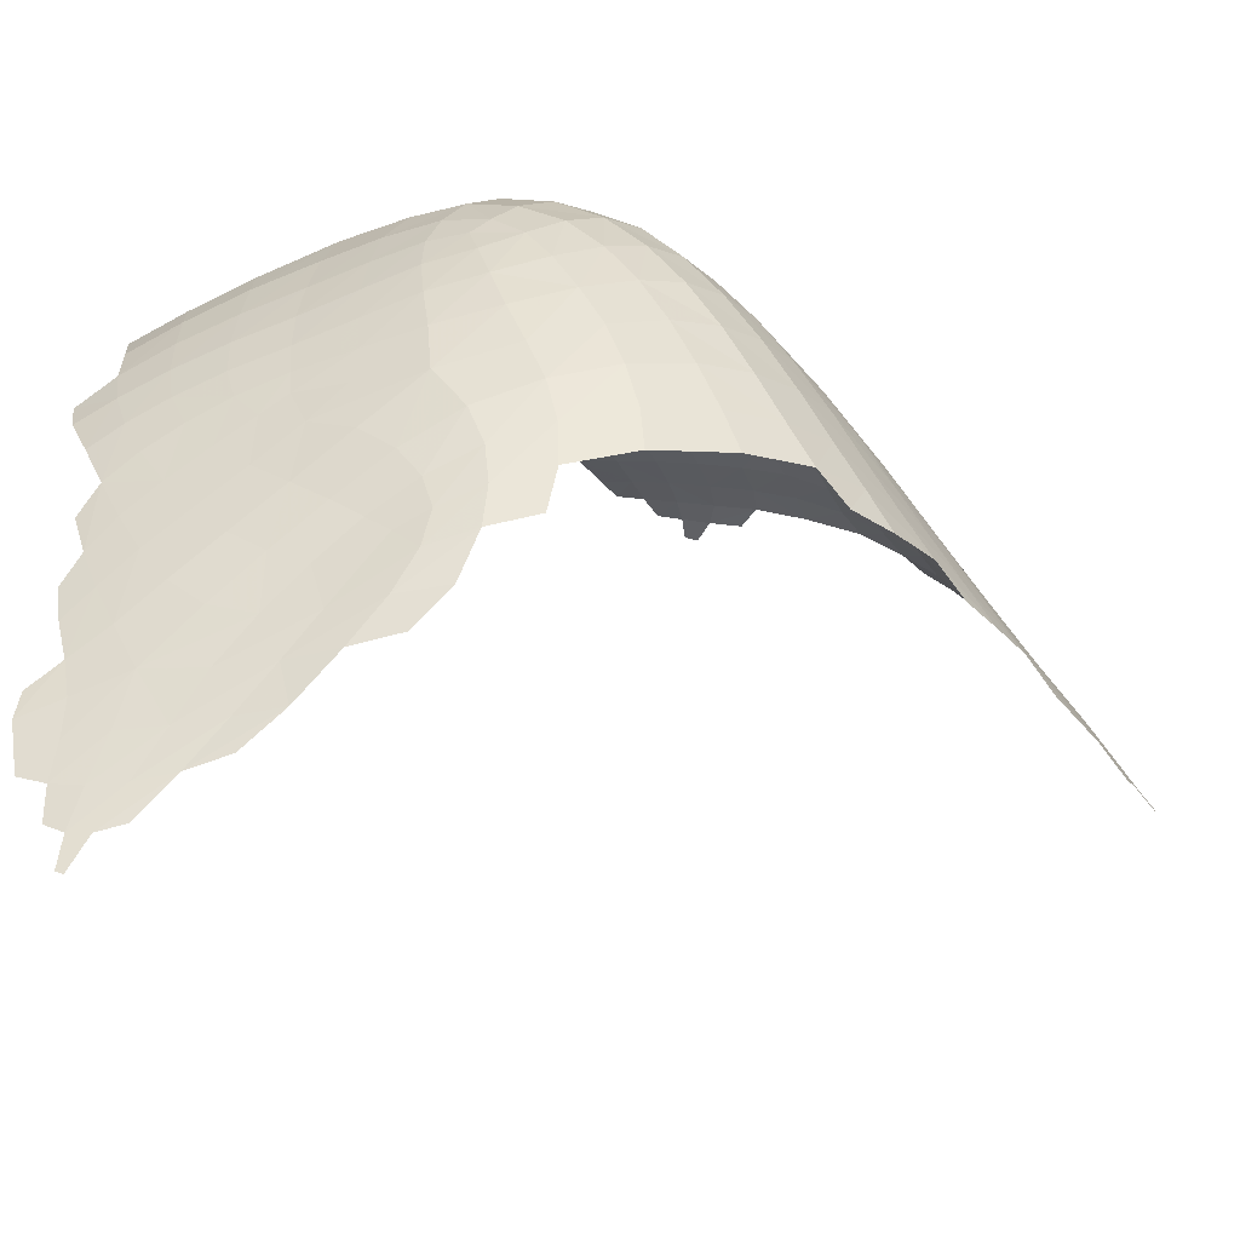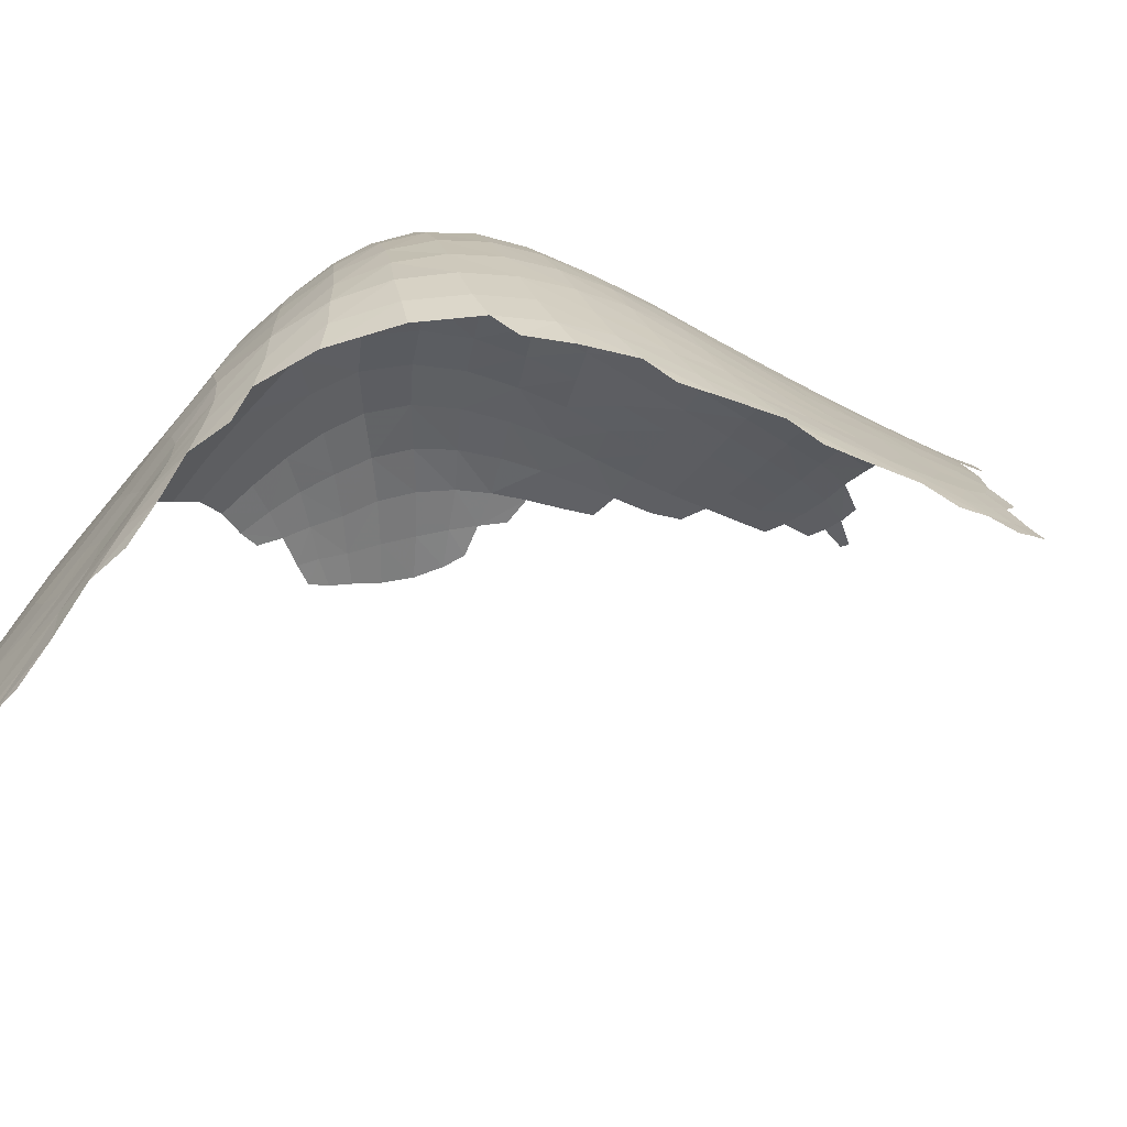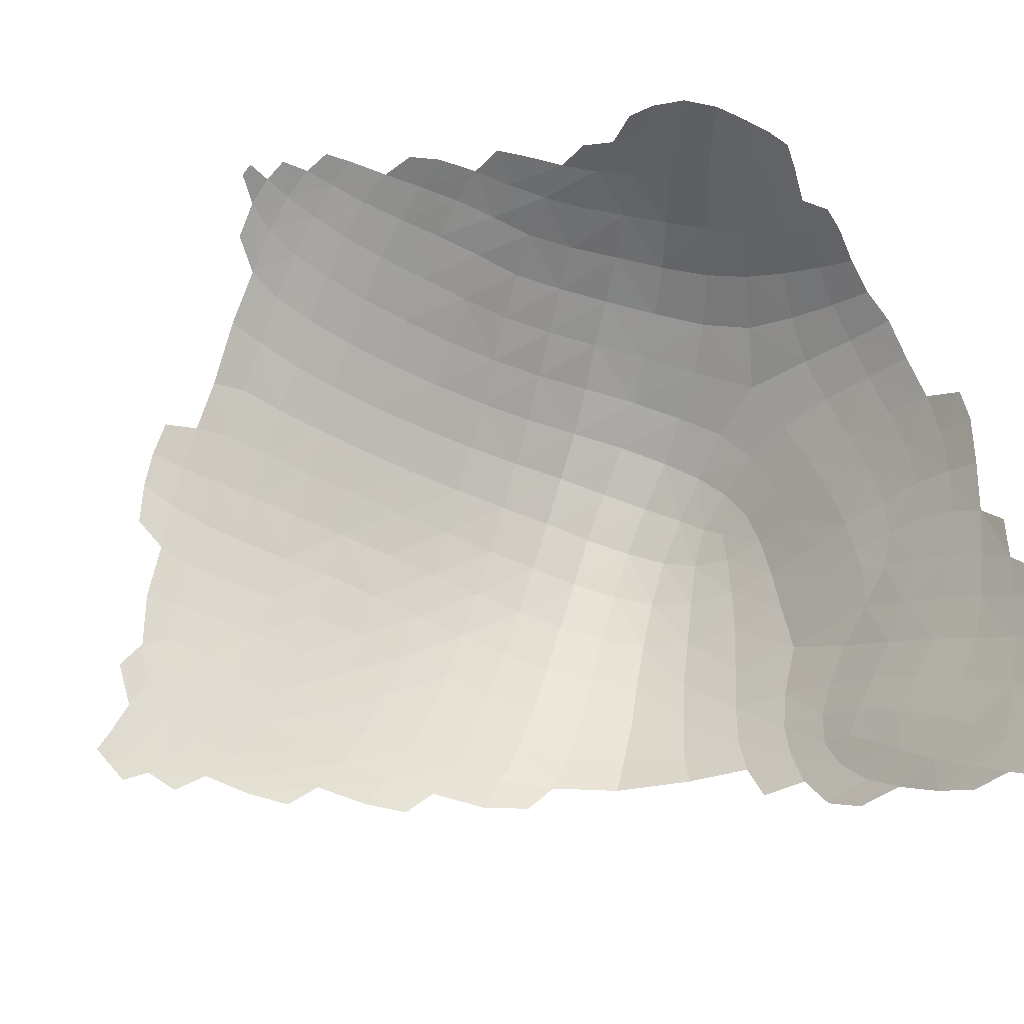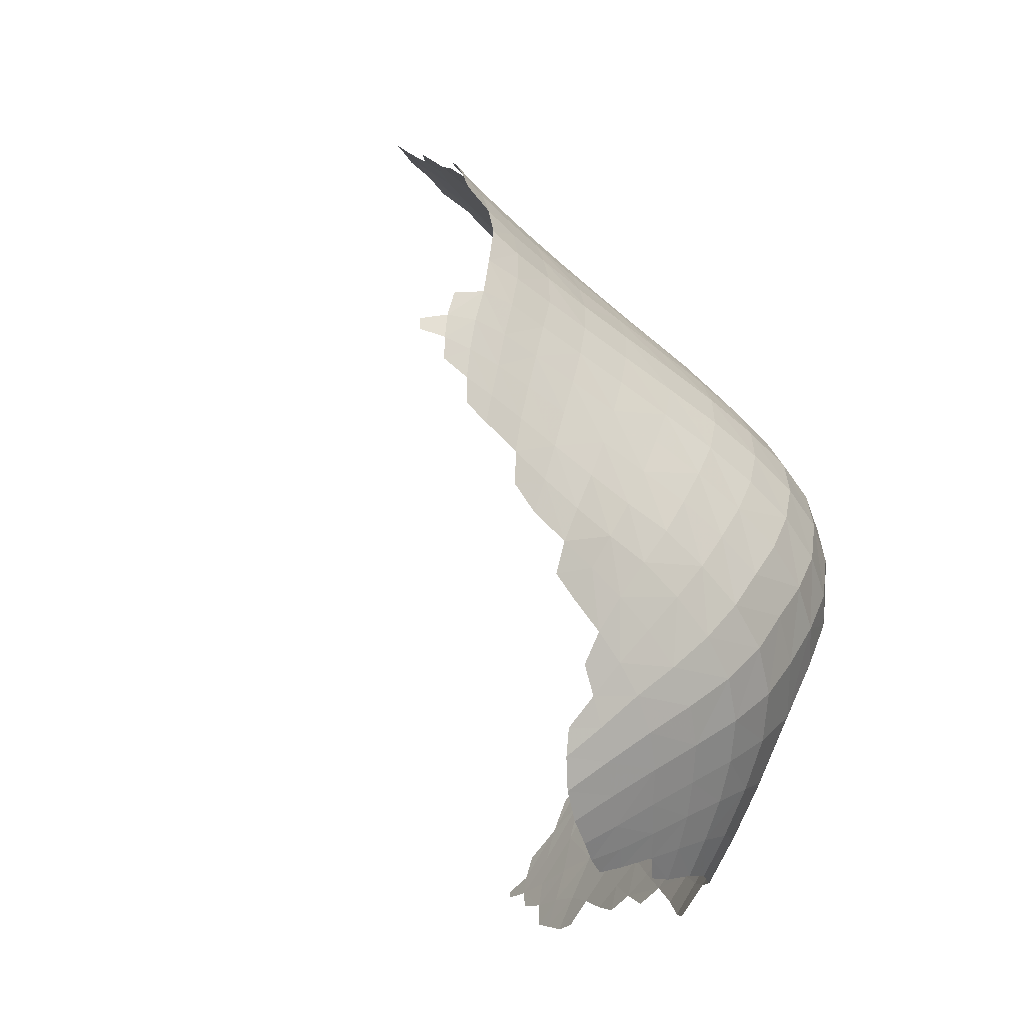
<metadata>
{"format":"obj","ext":"obj","renderer":"f3d","projection":"perspective","resolution":1024,"background":"white","views":[{"elev":-21.1,"azim":86.4,"up":"+Z"},{"elev":-38.1,"azim":123.6,"up":"+Z"},{"elev":-65.8,"azim":-59.5,"up":"+Z"},{"elev":-10.9,"azim":-47.7,"up":"+Y"}]}
</metadata>
<code>
v -0.2559 1.752 0.3088
v -0.547 1.004 0.6895
v -0.5687 1.032 0.699
v -0.5787 1.064 0.7063
v -0.5802 1.092 0.711
v -0.5734 1.154 0.726
v -0.5938 1.216 0.7306
v -0.6162 1.239 0.727
v -0.6408 1.297 0.7204
v -0.6616 1.323 0.7141
v -0.693 1.38 0.7046
v -0.7144 1.397 0.6989
v -0.7096 1.424 0.6945
v -0.7335 1.439 0.6868
v -0.7518 1.468 0.6716
v -0.521 0.9833 0.68
v -0.5089 1.03 0.7074
v -0.5309 1.061 0.7188
v -0.5472 1.094 0.7247
v -0.56 1.124 0.7256
v -0.5628 1.186 0.7358
v -0.5733 1.249 0.7362
v -0.6071 1.272 0.7298
v -0.6254 1.332 0.7206
v -0.6587 1.356 0.7121
v -0.6807 1.41 0.7005
v -0.6452 1.392 0.707
v -0.6972 1.456 0.687
v -0.7268 1.463 0.681
v -0.7477 1.48 0.6669
v -0.5002 0.9679 0.6708
v -0.4786 0.9565 0.6635
v -0.4656 0.9796 0.6801
v -0.4878 1.001 0.6928
v -0.4645 1.057 0.7256
v -0.4877 1.092 0.7382
v -0.5126 1.127 0.7428
v -0.5363 1.158 0.7401
v -0.5042 1.193 0.7507
v -0.5385 1.223 0.7433
v -0.5888 1.307 0.7309
v -0.549 1.284 0.7398
v -0.5636 1.345 0.7278
v -0.6055 1.37 0.7162
v -0.6241 1.43 0.6981
v -0.6623 1.445 0.6923
v -0.6777 1.492 0.6757
v -0.714 1.49 0.6722
v -0.4509 0.9623 0.6687
v -0.4273 0.9964 0.6918
v -0.4476 1.024 0.7079
v -0.4412 1.122 0.7534
v -0.4716 1.158 0.7564
v -0.4682 1.229 0.7595
v -0.5082 1.261 0.7494
v -0.5194 1.321 0.7389
v -0.4736 1.298 0.751
v -0.5809 1.409 0.7069
v -0.5339 1.385 0.7192
v -0.5519 1.448 0.6943
v -0.5984 1.468 0.6853
v -0.6392 1.484 0.6797
v -0.6501 1.53 0.6608
v -0.692 1.519 0.6602
v -0.3931 0.953 0.6625
v -0.4114 0.9726 0.6763
v -0.384 1.015 0.7024
v -0.3989 1.049 0.7215
v -0.4163 1.084 0.7404
v -0.3927 1.153 0.7656
v -0.4292 1.192 0.7675
v -0.4307 1.265 0.7628
v -0.4384 1.334 0.7462
v -0.4527 1.399 0.7216
v -0.4859 1.36 0.7319
v -0.503 1.425 0.7071
v -0.5217 1.487 0.6784
v -0.4718 1.463 0.6917
v -0.5692 1.508 0.6691
v -0.6107 1.524 0.6636
v -0.5363 1.544 0.6492
v -0.5802 1.562 0.6436
v -0.6176 1.574 0.638
v -0.3659 0.9524 0.6613
v -0.3734 0.9831 0.6819
v -0.337 1.033 0.7088
v -0.3467 1.073 0.7312
v -0.3642 1.113 0.7521
v -0.3464 1.188 0.7712
v -0.3876 1.229 0.7723
v -0.3923 1.302 0.7595
v -0.4024 1.37 0.7383
v -0.4188 1.435 0.7083
v -0.4404 1.499 0.6725
v -0.4909 1.524 0.6586
v -0.5088 1.581 0.6237
v -0.5502 1.601 0.617
v -0.5769 1.621 0.6065
v -0.3281 0.9575 0.6604
v -0.2874 1.001 0.6769
v -0.3312 0.9939 0.6844
v -0.2866 1.049 0.705
v -0.2906 1.099 0.7319
v -0.3116 1.145 0.7565
v -0.3068 1.226 0.7694
v -0.3083 1.301 0.765
v -0.3484 1.266 0.7698
v -0.3538 1.337 0.7532
v -0.3169 1.374 0.7421
v -0.366 1.405 0.7265
v -0.3333 1.441 0.7081
v -0.3866 1.471 0.6896
v -0.4107 1.532 0.6481
v -0.4622 1.558 0.6341
v -0.4827 1.614 0.593
v -0.5223 1.635 0.585
v -0.5512 1.657 0.5753
v -0.5746 1.681 0.5669
v -0.2574 0.9526 0.6311
v -0.2912 0.9585 0.6511
v -0.2476 1.001 0.6583
v -0.2393 1.059 0.6882
v -0.2673 1.181 0.7537
v -0.2654 1.262 0.7657
v -0.2702 1.339 0.7543
v -0.2831 1.41 0.7239
v -0.357 1.505 0.6645
v -0.3044 1.475 0.6819
v -0.3839 1.562 0.617
v -0.3316 1.535 0.6322
v -0.4354 1.589 0.6036
v -0.41 1.618 0.5696
v -0.4564 1.644 0.5594
v -0.4956 1.666 0.5516
v -0.5286 1.686 0.5459
v -0.5594 1.704 0.5443
v -0.22 0.9543 0.6034
v -0.1774 0.9997 0.5937
v -0.2106 1.002 0.6302
v -0.1998 1.058 0.6568
v -0.1657 1.052 0.6167
v -0.1855 1.116 0.6781
v -0.1941 1.189 0.7266
v -0.2258 1.224 0.7519
v -0.2259 1.301 0.7558
v -0.2359 1.377 0.7355
v -0.2534 1.445 0.6965
v -0.2786 1.506 0.6474
v -0.3082 1.563 0.596
v -0.3869 1.646 0.5323
v -0.3599 1.591 0.5824
v -0.4317 1.671 0.5226
v -0.4713 1.694 0.5162
v -0.5076 1.71 0.5151
v -0.4838 1.734 0.4777
v -0.5177 1.741 0.4875
v -0.541 1.724 0.5185
v -0.1619 0.9221 0.511
v -0.1844 0.9192 0.5359
v -0.1847 0.9536 0.5666
v -0.1547 0.9572 0.5325
v -0.1469 0.9993 0.5553
v -0.1109 1.048 0.5386
v -0.1358 1.048 0.5761
v -0.1516 1.106 0.6356
v -0.1228 1.1 0.5946
v -0.1651 1.167 0.6911
v -0.1347 1.157 0.6521
v -0.1385 1.216 0.6948
v -0.1597 1.237 0.7224
v -0.1879 1.265 0.7437
v -0.1926 1.344 0.7363
v -0.2061 1.414 0.7066
v -0.2276 1.477 0.6594
v -0.2557 1.536 0.6081
v -0.2876 1.591 0.5556
v -0.3674 1.671 0.4936
v -0.3391 1.618 0.5444
v -0.3203 1.644 0.5034
v -0.4106 1.696 0.4844
v -0.449 1.719 0.4779
v -0.1292 0.9376 0.4751
v -0.09881 0.9837 0.4612
v -0.1258 0.9676 0.4973
v -0.1203 1.004 0.5188
v -0.09579 1.018 0.4856
v -0.08968 1.056 0.5068
v -0.09895 1.098 0.557
v -0.08055 1.1 0.525
v -0.1076 1.152 0.6134
v -0.08375 1.151 0.5754
v -0.1172 1.203 0.6634
v -0.09328 1.2 0.63
v -0.1157 1.257 0.6851
v -0.1563 1.31 0.7252
v -0.1307 1.279 0.7061
v -0.1809 1.447 0.6672
v -0.1638 1.384 0.7065
v -0.2058 1.508 0.6173
v -0.2365 1.564 0.565
v -0.2709 1.617 0.512
v -0.3063 1.67 0.4608
v -0.3941 1.719 0.4474
v -0.3522 1.695 0.4544
v -0.4294 1.742 0.4399
v -0.4125 1.76 0.4055
v -0.09299 0.9375 0.4008
v -0.07223 0.9732 0.3948
v -0.09831 0.9553 0.4337
v -0.07106 1.043 0.4554
v -0.0477 1.031 0.3926
v -0.07271 1.006 0.4256
v -0.06831 1.077 0.4813
v -0.04639 1.073 0.4291
v -0.04846 1.147 0.5019
v -0.04417 1.115 0.466
v -0.06314 1.153 0.5383
v -0.06935 1.203 0.5936
v -0.08769 1.245 0.6433
v -0.09132 1.284 0.6608
v -0.1047 1.317 0.6799
v -0.1288 1.35 0.6967
v -0.1391 1.417 0.6675
v -0.1884 1.537 0.5718
v -0.1601 1.479 0.6231
v -0.2218 1.592 0.5191
v -0.2589 1.644 0.467
v -0.2971 1.697 0.4176
v -0.3414 1.72 0.4142
v -0.3809 1.741 0.4112
v -0.4289 1.781 0.3887
v -0.04713 0.936 0.2977
v -0.06421 0.9316 0.3312
v -0.04784 0.962 0.3262
v -0.07008 0.9484 0.3631
v -0.02506 1.017 0.3245
v -0.0478 0.993 0.3582
v -0.02536 1.06 0.3644
v -0.02053 1.155 0.451
v -0.02421 1.105 0.4061
v -0.0452 1.207 0.5519
v -0.06712 1.305 0.6274
v -0.06424 1.255 0.6097
v -0.08084 1.348 0.6446
v -0.1051 1.384 0.6591
v -0.1185 1.448 0.623
v -0.1434 1.508 0.5755
v -0.2118 1.619 0.4725
v -0.1751 1.565 0.524
v -0.2512 1.672 0.4222
v -0.2921 1.724 0.3757
v -0.3337 1.746 0.3736
v -0.3701 1.763 0.3744
v -0.3992 1.79 0.357
v -0.4321 1.803 0.3585
v -0.02989 0.9154 0.2351
v -0.02824 0.9448 0.2598
v -0.02552 0.9792 0.2879
v -0.005669 1.047 0.2977
v -0.006052 1.137 0.3849
v -0.007081 1.091 0.3425
v -0.0007337 1.186 0.4259
v -0.03948 1.268 0.5693
v -0.04328 1.325 0.588
v -0.08378 1.414 0.6157
v -0.1012 1.477 0.5743
v -0.1301 1.536 0.5257
v -0.1659 1.591 0.4758
v -0.2052 1.646 0.4271
v -0.2478 1.7 0.3801
v -0.3308 1.772 0.3361
v -0.3665 1.786 0.3409
v -0.3986 1.809 0.3302
v -0.02262 0.9102 0.21
v -0.01463 0.9502 0.2254
v 0.01176 1.089 0.2846
v 0.009172 1.125 0.3263
v 0.009153 1.163 0.3648
v 0.01479 1.206 0.3966
v 0.004237 1.239 0.4605
v -0.01637 1.283 0.5269
v -0.05818 1.374 0.6034
v -0.02132 1.345 0.5454
v -0.06474 1.44 0.5681
v -0.1599 1.618 0.43
v -0.2027 1.673 0.3852
v -0.2914 1.752 0.3376
v -0.367 1.807 0.312
v -0.3943 1.83 0.2965
v -0.01332 0.9143 0.1822
v -0.00631 0.9173 0.1608
v -0.005019 0.9478 0.1887
v 0.005743 0.9857 0.1933
v 0.01478 1.056 0.2402
v 0.01829 1.028 0.194
v 0.02508 1.163 0.3198
v 0.02862 1.137 0.2829
v 0.02819 1.214 0.3655
v 0.01975 1.252 0.4221
v 0.004956 1.298 0.4849
v -0.001348 1.359 0.5021
v -0.03743 1.396 0.5586
v -0.08676 1.504 0.524
v -0.04858 1.464 0.5196
v -0.1206 1.562 0.4762
v -0.2495 1.727 0.3427
v -0.3337 1.796 0.3045
v -0.3697 1.825 0.2882
v 0.01221 0.9416 0.1195
v 0.01339 0.9701 0.1488
v 0.003544 0.9421 0.1529
v 0.02244 1.002 0.1492
v 0.03062 1.073 0.1975
v 0.03076 1.106 0.2411
v 0.03869 1.206 0.3293
v 0.04483 1.184 0.2891
v 0.03325 1.255 0.384
v 0.01968 1.307 0.4428
v 0.01248 1.37 0.4587
v -0.0193 1.416 0.513
v -0.03918 1.487 0.4734
v -0.07773 1.529 0.4754
v -0.1149 1.588 0.4311
v -0.2068 1.7 0.3488
v -0.1589 1.644 0.3891
v -0.2976 1.777 0.3049
v -0.3412 1.816 0.2807
v -0.3925 1.844 0.2767
v 0.01989 0.9588 0.1112
v 0.02575 0.979 0.1098
v 0.03111 1.039 0.1547
v 0.04568 1.153 0.2468
v 0.04317 1.115 0.2017
v 0.05433 1.232 0.2947
v 0.04595 1.251 0.3433
v -0.007853 1.434 0.4686
v -0.03516 1.509 0.434
v -0.07325 1.553 0.4331
v -0.1164 1.613 0.3928
v -0.1614 1.669 0.3532
v -0.3121 1.803 0.277
v -0.3758 1.84 0.271
v 0.02623 0.9542 0.08068
v 0.03352 1.307 0.4
v 0.02882 0.9612 0.07797
v 0.03085 1.005 0.1157
v 0.03951 1.078 0.1669
v 0.05276 1.199 0.2574
v 0.04629 1.298 0.3557
v 0.02456 1.372 0.4182
v 0.0003747 1.448 0.4286
v -0.0429 1.536 0.4028
v -0.07183 1.575 0.3954
v -0.1272 1.639 0.3612
v -0.2198 1.726 0.3169
v -0.3546 1.835 0.2632
v -0.2294 1.129 0.7203
v -0.4591 1.761 0.4312
v -0.06832 1.101 0.5009
v -0.108 1.239 0.668
v -0.3998 1.776 0.3767
v -0.02053 1.21 0.5023
v -0.003687 0.9999 0.2452
v 0.02229 1.184 0.3488
f 3 18 17 2
f 17 34 16 2
f 4 19 18 3
f 5 20 19 4
f 21 38 20 6
f 8 23 22 7
f 22 40 21 7
f 10 25 24 9
f 24 41 23 9
f 12 13 26 11
f 26 27 25 11
f 14 29 28 13
f 28 46 26 13
f 30 48 29 15
f 34 33 31 16
f 18 36 35 17
f 35 51 34 17
f 19 37 36 18
f 20 38 37 19
f 40 39 38 21
f 23 41 42 22
f 42 55 40 22
f 25 27 44 24
f 44 43 41 24
f 46 45 27 26
f 45 58 44 27
f 29 48 47 28
f 47 62 46 28
f 33 49 32 31
f 34 51 50 33
f 50 66 49 33
f 36 52 69 35
f 69 68 51 35
f 37 53 52 36
f 38 39 53 37
f 40 55 54 39
f 54 71 53 39
f 43 56 42 41
f 56 57 55 42
f 44 58 59 43
f 59 75 56 43
f 46 62 61 45
f 61 60 58 45
f 48 64 63 47
f 63 80 62 47
f 51 68 67 50
f 67 85 66 50
f 53 71 70 52
f 70 88 69 52
f 55 57 72 54
f 72 90 71 54
f 75 73 57 56
f 73 91 72 57
f 60 76 59 58
f 76 74 75 59
f 61 79 77 60
f 77 78 76 60
f 62 80 79 61
f 83 82 80 63
f 66 85 84 65
f 68 87 86 67
f 86 101 85 67
f 69 88 87 68
f 71 90 89 70
f 89 104 88 70
f 91 107 90 72
f 75 74 92 73
f 92 108 91 73
f 76 78 93 74
f 93 110 92 74
f 79 81 95 77
f 95 94 78 77
f 94 112 93 78
f 80 82 81 79
f 82 97 96 81
f 96 114 95 81
f 83 98 97 82
f 85 101 99 84
f 87 103 102 86
f 102 100 101 86
f 88 104 103 87
f 90 107 105 89
f 105 123 104 89
f 108 106 107 91
f 110 109 108 92
f 112 111 110 93
f 95 114 113 94
f 113 127 112 94
f 97 116 115 96
f 115 131 114 96
f 98 117 116 97
f 101 100 120 99
f 102 122 121 100
f 121 119 120 100
f 103 357 122 102
f 104 123 357 103
f 107 106 124 105
f 124 144 123 105
f 108 109 125 106
f 125 145 124 106
f 110 111 126 109
f 126 146 125 109
f 112 127 128 111
f 128 147 126 111
f 114 131 129 113
f 129 130 127 113
f 116 134 133 115
f 133 132 131 115
f 117 135 134 116
f 118 136 135 117
f 121 139 137 119
f 122 140 139 121
f 357 142 140 122
f 144 143 357 123
f 145 171 144 124
f 146 172 145 125
f 147 173 146 126
f 130 148 128 127
f 148 174 147 128
f 131 132 151 129
f 151 149 130 129
f 149 175 148 130
f 133 152 150 132
f 150 178 151 132
f 134 153 152 133
f 135 154 153 134
f 136 157 154 135
f 139 138 160 137
f 139 140 141 138
f 141 164 162 138
f 162 161 160 138
f 142 165 141 140
f 165 166 164 141
f 357 143 167 142
f 167 168 165 142
f 144 171 170 143
f 170 169 167 143
f 172 195 171 145
f 173 198 172 146
f 174 197 173 147
f 175 199 174 148
f 151 178 176 149
f 176 200 175 149
f 152 180 177 150
f 177 179 178 150
f 153 181 180 152
f 154 155 181 153
f 157 156 155 154
f 358 205 181 155
f 159 160 161 158
f 161 184 182 158
f 162 185 184 161
f 164 163 185 162
f 164 166 188 163
f 188 189 187 163
f 187 186 185 163
f 168 190 166 165
f 190 191 188 166
f 169 192 168 167
f 192 193 190 168
f 170 196 194 169
f 194 360 192 169
f 171 195 196 170
f 198 222 195 172
f 197 223 198 173
f 199 225 197 174
f 200 224 199 175
f 178 179 201 176
f 201 226 200 176
f 180 203 204 177
f 204 202 179 177
f 202 227 201 179
f 181 205 203 180
f 184 183 209 182
f 184 185 186 183
f 186 210 212 183
f 212 208 209 183
f 187 213 210 186
f 189 359 213 187
f 191 217 189 188
f 217 215 359 189
f 193 218 191 190
f 218 241 217 191
f 360 219 193 192
f 219 243 218 193
f 196 221 220 194
f 220 219 360 194
f 222 221 196 195
f 225 246 223 197
f 223 245 222 198
f 224 247 225 199
f 226 249 224 200
f 227 248 226 201
f 204 229 228 202
f 228 250 227 202
f 205 206 230 203
f 230 229 204 203
f 358 231 206 205
f 231 254 361 206
f 361 253 230 206
f 209 208 235 207
f 212 211 237 208
f 237 234 235 208
f 213 216 214 210
f 214 211 212 210
f 214 240 238 211
f 238 236 237 211
f 359 215 216 213
f 216 239 240 214
f 217 241 362 215
f 362 239 216 215
f 243 263 241 218
f 220 242 243 219
f 221 244 242 220
f 222 245 244 221
f 246 265 245 223
f 249 267 247 224
f 247 266 246 225
f 248 268 249 226
f 250 269 248 227
f 229 252 251 228
f 251 270 250 228
f 230 253 252 229
f 255 273 254 231
f 233 235 234 232
f 234 258 257 232
f 237 236 258 234
f 238 261 259 236
f 259 363 258 236
f 240 260 261 238
f 362 280 262 239
f 262 260 240 239
f 263 281 362 241
f 244 282 264 242
f 264 263 243 242
f 245 265 282 244
f 266 284 265 246
f 267 303 266 247
f 269 285 268 248
f 268 305 267 249
f 270 286 269 250
f 252 271 287 251
f 287 306 270 251
f 253 272 271 252
f 361 254 272 253
f 273 288 272 254
f 257 275 274 256
f 258 363 275 257
f 261 277 276 259
f 276 294 363 259
f 262 279 278 260
f 278 277 261 260
f 280 299 279 262
f 264 283 281 263
f 282 302 283 264
f 284 302 282 265
f 303 304 284 266
f 305 322 303 267
f 285 323 305 268
f 286 325 285 269
f 306 324 286 270
f 272 288 307 271
f 307 326 287 271
f 289 308 288 273
f 275 292 290 274
f 363 293 292 275
f 277 296 297 276
f 297 314 294 276
f 278 364 296 277
f 279 298 364 278
f 299 317 298 279
f 362 281 300 280
f 300 318 299 280
f 283 301 300 281
f 302 320 301 283
f 304 320 302 284
f 325 339 323 285
f 324 340 325 286
f 326 1 306 287
f 308 327 307 288
f 328 342 308 289
f 292 311 291 290
f 293 310 311 292
f 363 294 295 293
f 295 312 310 293
f 314 313 295 294
f 313 331 312 295
f 364 298 315 296
f 315 316 297 296
f 316 332 314 297
f 317 335 315 298
f 318 344 317 299
f 301 319 318 300
f 320 336 319 301
f 322 321 304 303
f 321 336 320 304
f 323 338 322 305
f 1 355 324 306
f 327 341 326 307
f 342 356 327 308
f 311 310 329 309
f 312 330 329 310
f 331 346 330 312
f 314 332 333 313
f 333 347 331 313
f 335 334 316 315
f 334 348 332 316
f 344 349 335 317
f 319 350 344 318
f 336 351 350 319
f 322 338 337 321
f 337 351 336 321
f 339 353 338 323
f 340 354 339 325
f 330 345 343 329
f 338 353 352 337

</code>
